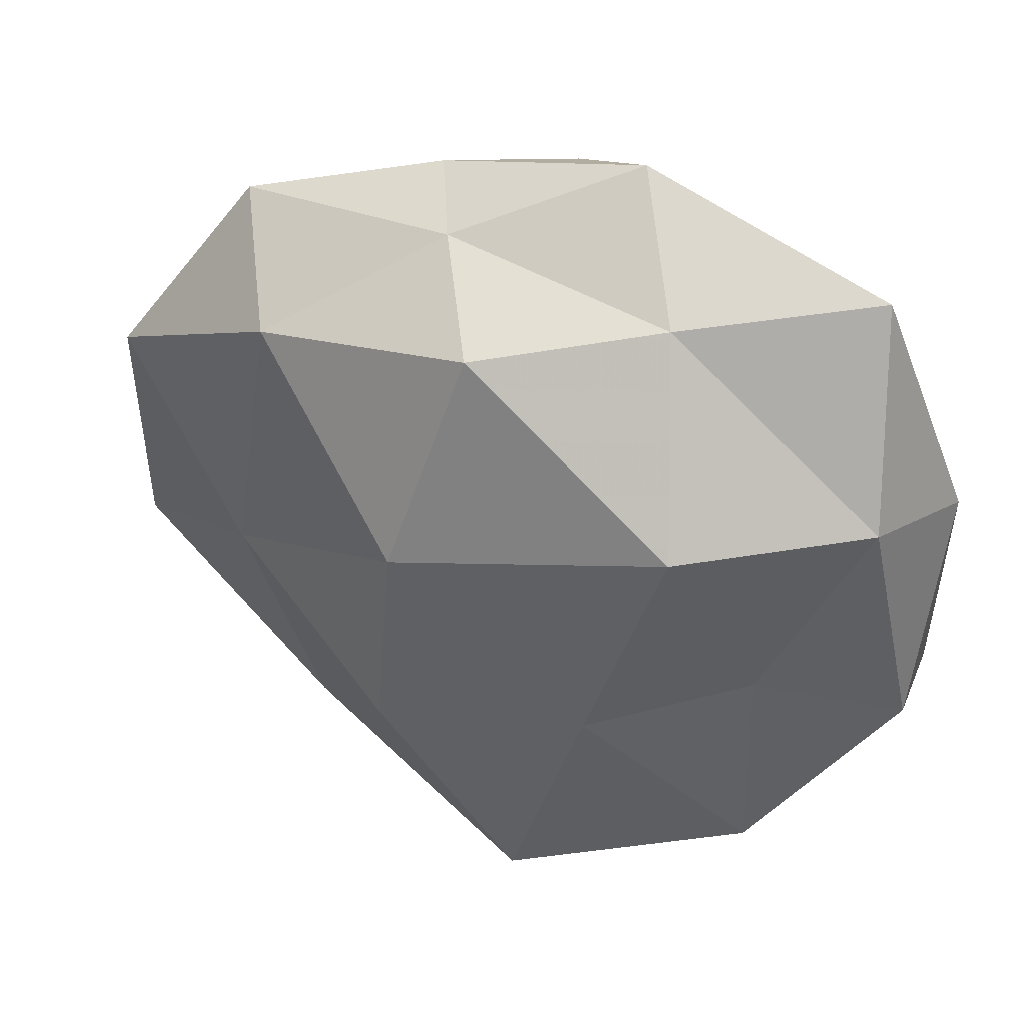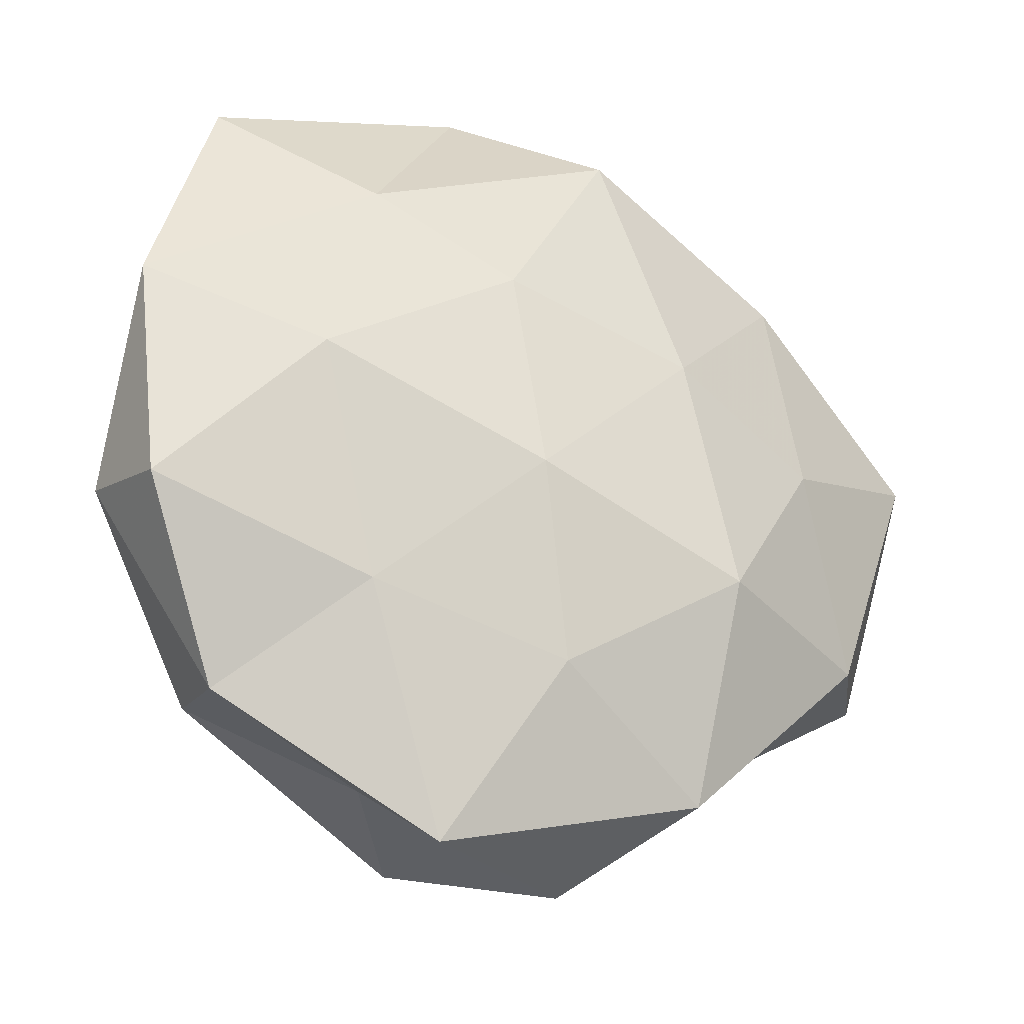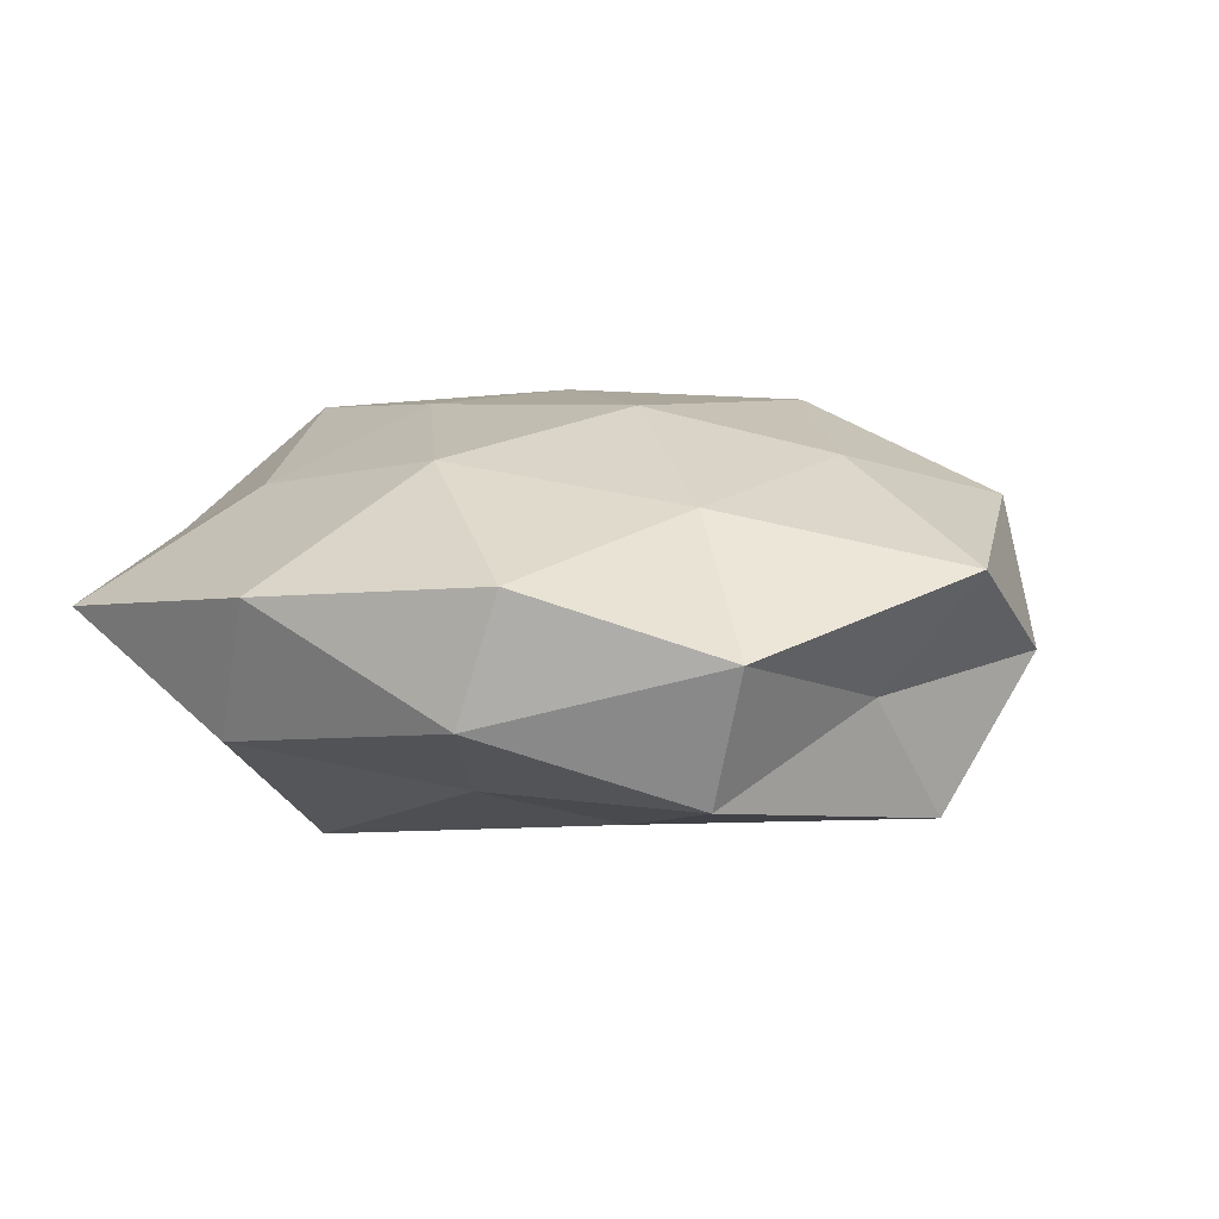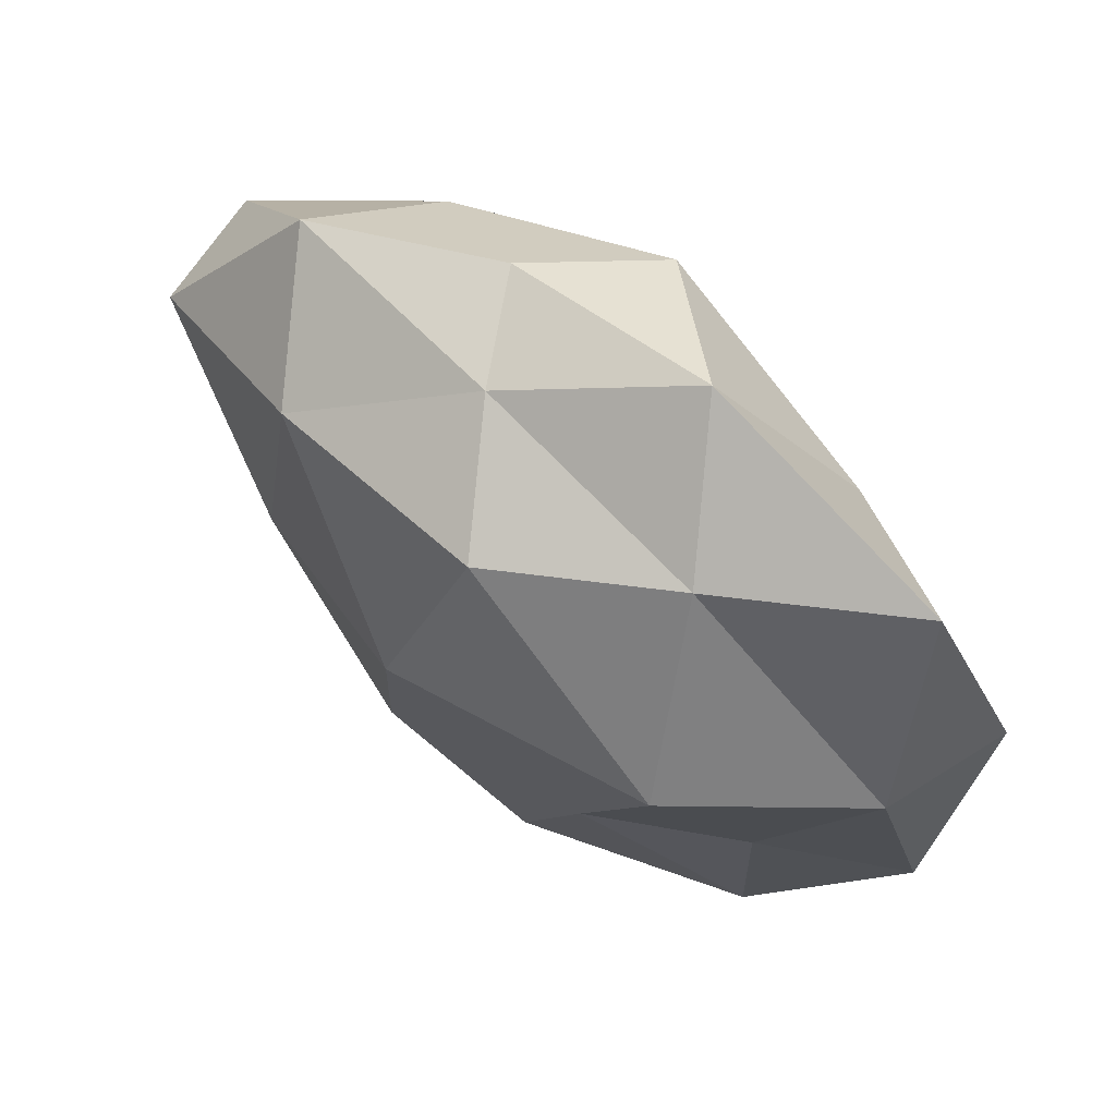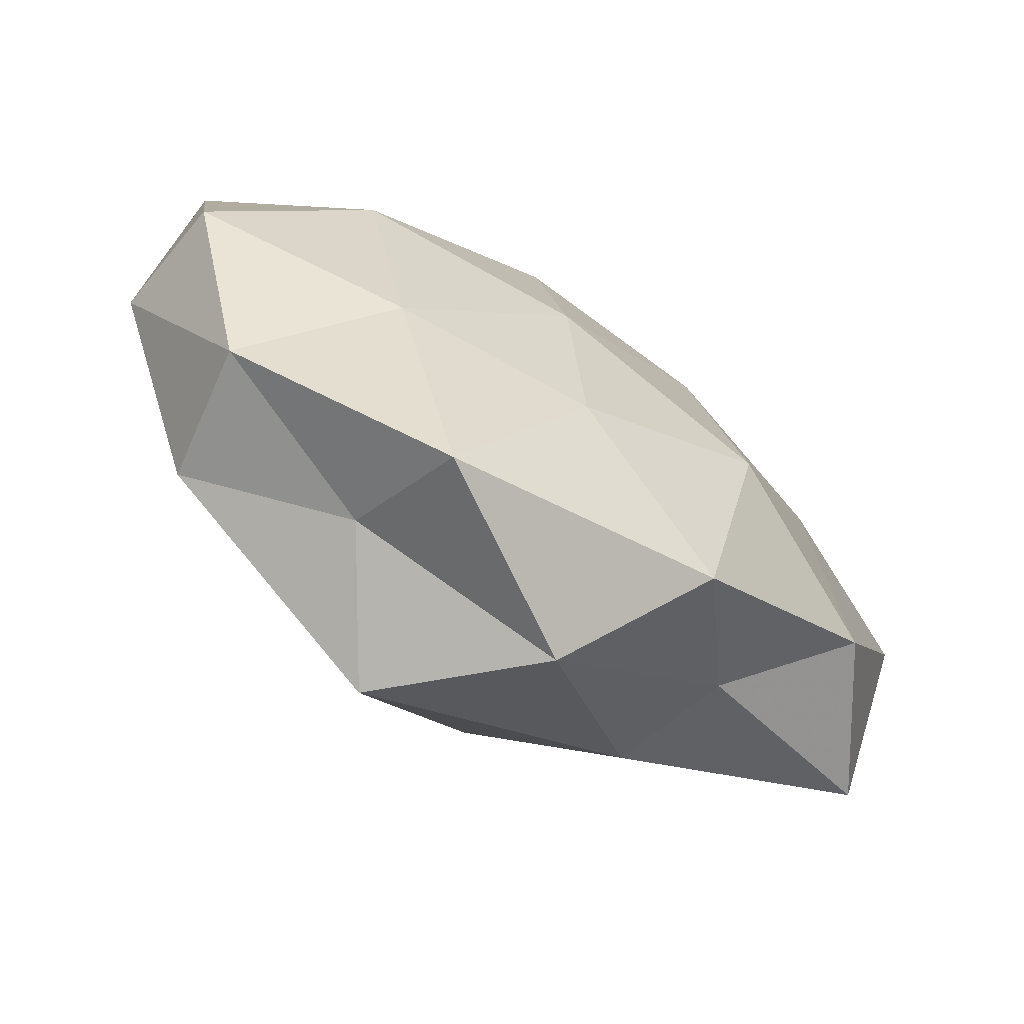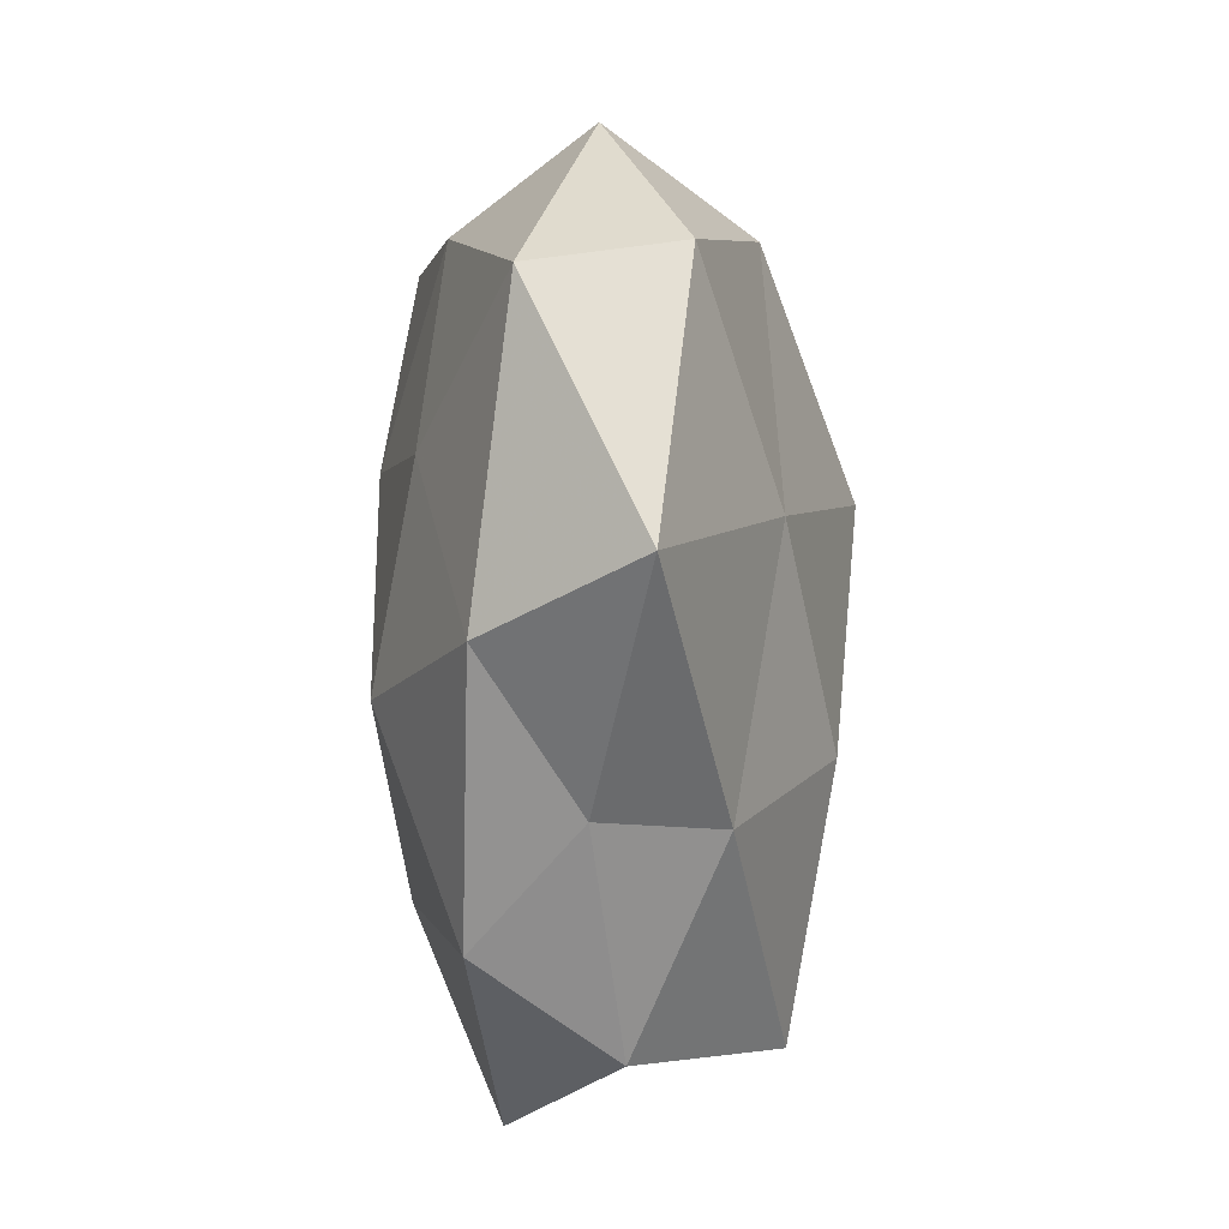
<metadata>
{"format":"obj","ext":"obj","renderer":"f3d","projection":"perspective","resolution":1024,"background":"white","views":[{"elev":41.3,"azim":-154.4,"up":"+Y"},{"elev":-29.2,"azim":-27.7,"up":"+Y"},{"elev":11.3,"azim":-63.1,"up":"+Z"},{"elev":68.2,"azim":-141.6,"up":"+Y"},{"elev":-76.8,"azim":-33.7,"up":"+Y"},{"elev":-22.4,"azim":90.1,"up":"+Y"}]}
</metadata>
<code>
v 0.03123 0.002406 0.01616
v 0.0188 -0.01601 0.02049
v -0.03826 0.03909 0.002686
v 0.0144 0.03903 0.006914
v 0.02308 -0.02956 -0.01157
v -0.04712 0.01244 0.007447
v -0.01148 -0.04772 0.009248
v -0.01514 -0.03836 -0.003361
v -0.0453 -0.01406 0.01047
v -0.005954 -0.008282 0.02206
v 0.04853 0.01407 -0.008141
v -0.000304 0.03341 -0.0179
v -0.01518 -0.01167 -0.01943
v 0.003413 0.03559 0.01845
v -0.03235 -0.003781 -0.01269
v -0.00985 0.04593 0.005669
v 0.05164 0.01012 0.006958
v -0.03014 0.001441 0.01883
v 0.01242 0.009328 0.02092
v 0.02854 0.02555 0.01396
v 0.008137 0.03837 -0.004687
v -0.03244 -0.02907 -0.01167
v -0.04687 -0.01023 -0.00304
v 0.03529 0.03376 5.303e-05
v 0.05023 -0.01518 -0.004753
v -0.02285 0.02601 0.01387
v -0.009476 0.01404 0.02138
v 0.02984 -0.002947 -0.01628
v 0.02586 0.02672 -0.01477
v -0.01877 0.03668 -0.008171
v 0.0395 -0.01864 0.01082
v 0.009553 -0.01818 -0.02176
v -0.0348 -0.03324 0.003135
v -0.00115 -0.02877 0.01771
v -0.02229 -0.02287 0.0149
v -0.04275 0.01799 -0.007938
v 0.01787 -0.03941 0.01179
v -0.02504 0.01827 -0.02174
v -0.005486 -0.04166 -0.01734
v 0.02696 -0.03014 0.0008636
v 0.008184 -0.04668 -0.002335
v 0.005896 0.009026 -0.0246
f 16 14 4
f 9 18 6
f 19 2 1
f 10 2 19
f 20 4 14
f 17 20 1
f 1 20 19
f 20 14 19
f 4 21 16
f 22 15 13
f 9 6 23
f 23 15 22
f 11 24 17
f 24 4 20
f 24 20 17
f 24 21 4
f 11 17 25
f 6 26 3
f 3 26 16
f 26 14 16
f 18 26 6
f 18 10 27
f 27 10 19
f 19 14 27
f 26 27 14
f 18 27 26
f 25 5 28
f 11 25 28
f 29 12 21
f 11 29 24
f 29 21 24
f 11 28 29
f 16 30 3
f 21 12 30
f 21 30 16
f 31 1 2
f 17 1 31
f 17 31 25
f 28 5 32
f 33 8 7
f 33 22 8
f 9 23 33
f 23 22 33
f 10 34 2
f 9 35 18
f 35 10 18
f 33 7 35
f 9 33 35
f 35 7 34
f 35 34 10
f 6 3 36
f 6 36 23
f 23 36 15
f 36 3 30
f 31 2 37
f 37 2 34
f 34 7 37
f 38 13 15
f 38 30 12
f 15 36 38
f 36 30 38
f 8 22 39
f 22 13 39
f 32 5 39
f 39 13 32
f 25 40 5
f 25 31 40
f 40 31 37
f 7 8 41
f 7 41 37
f 5 41 39
f 39 41 8
f 5 40 41
f 37 41 40
f 29 42 12
f 28 42 29
f 42 32 13
f 28 32 42
f 12 42 38
f 42 13 38

</code>
